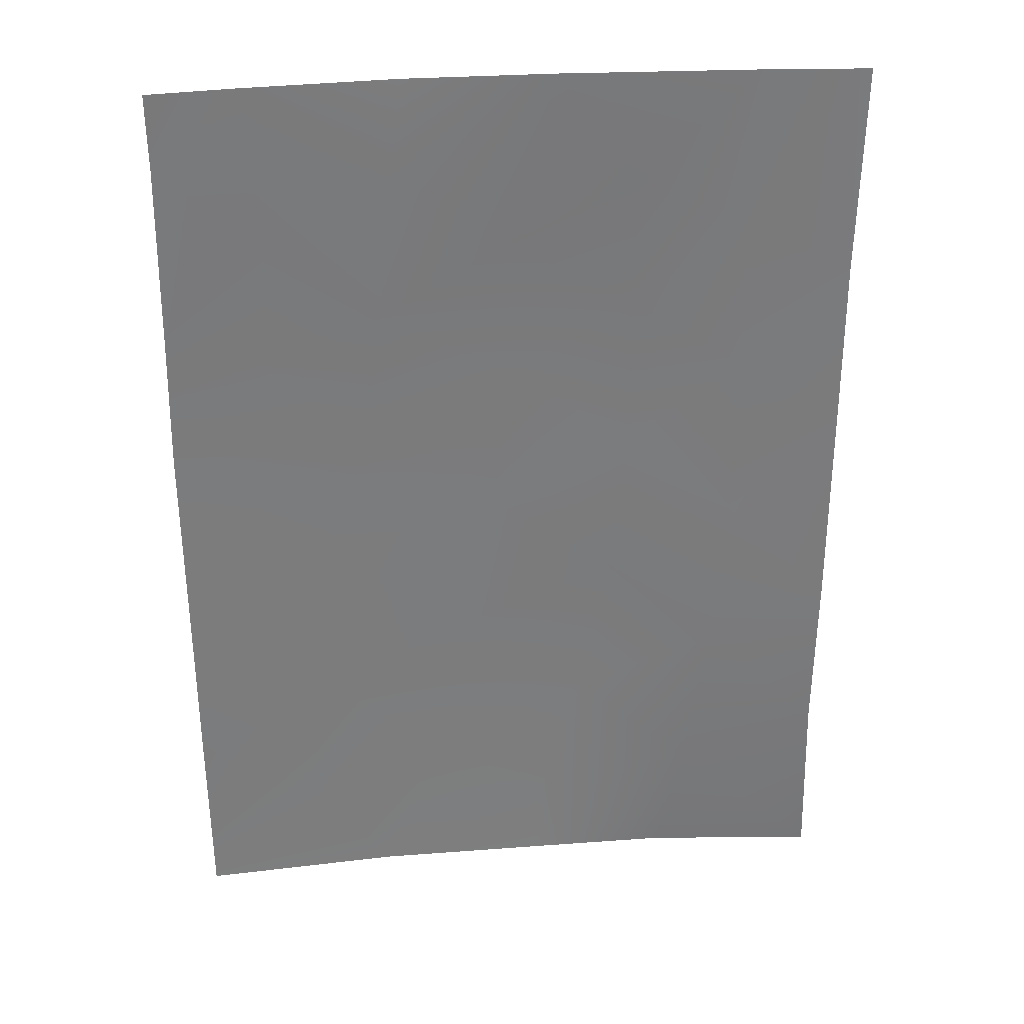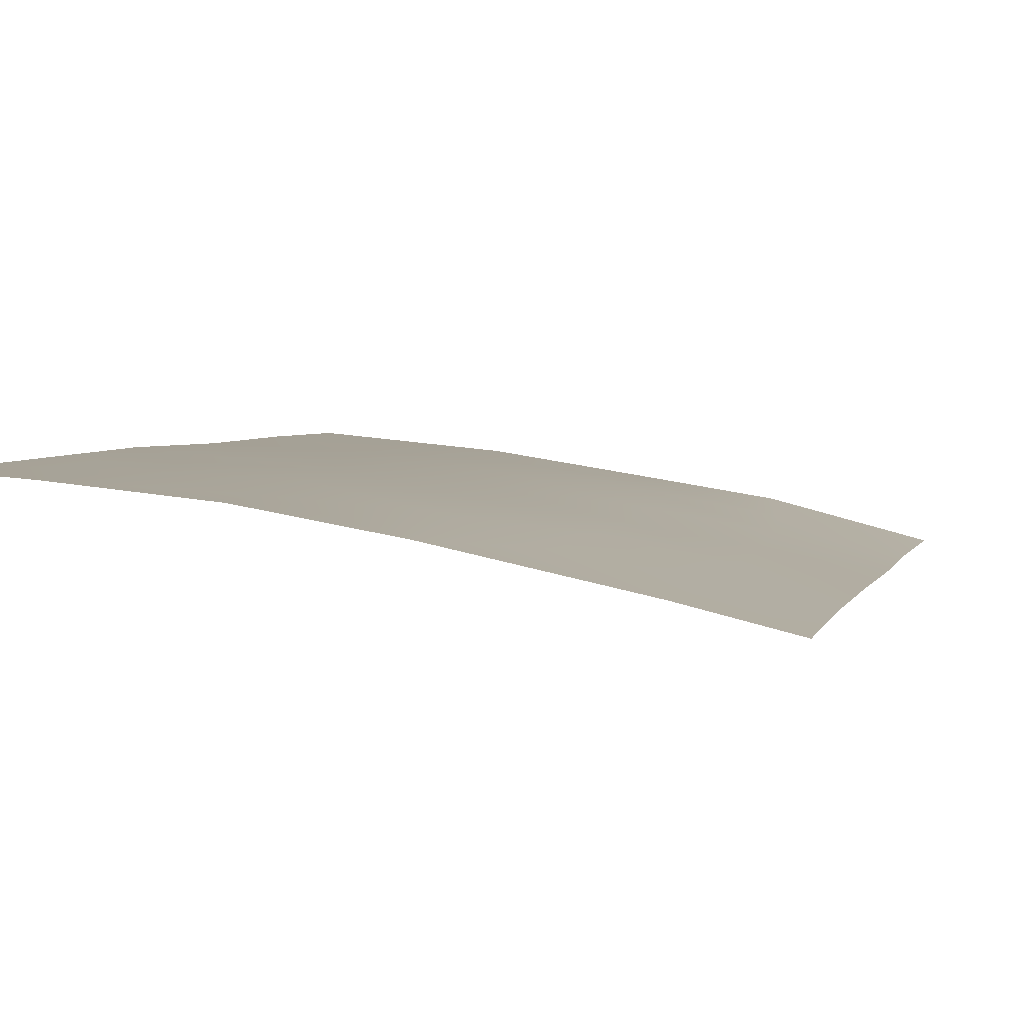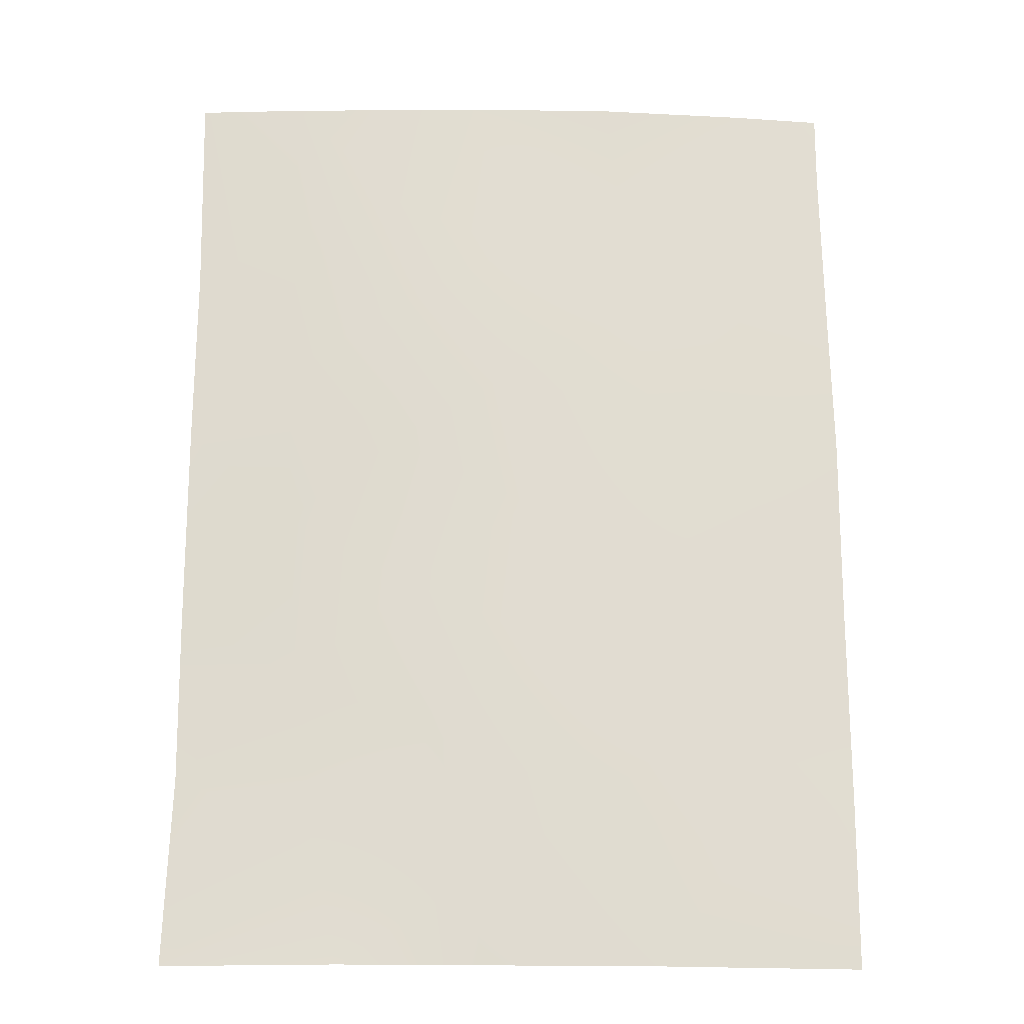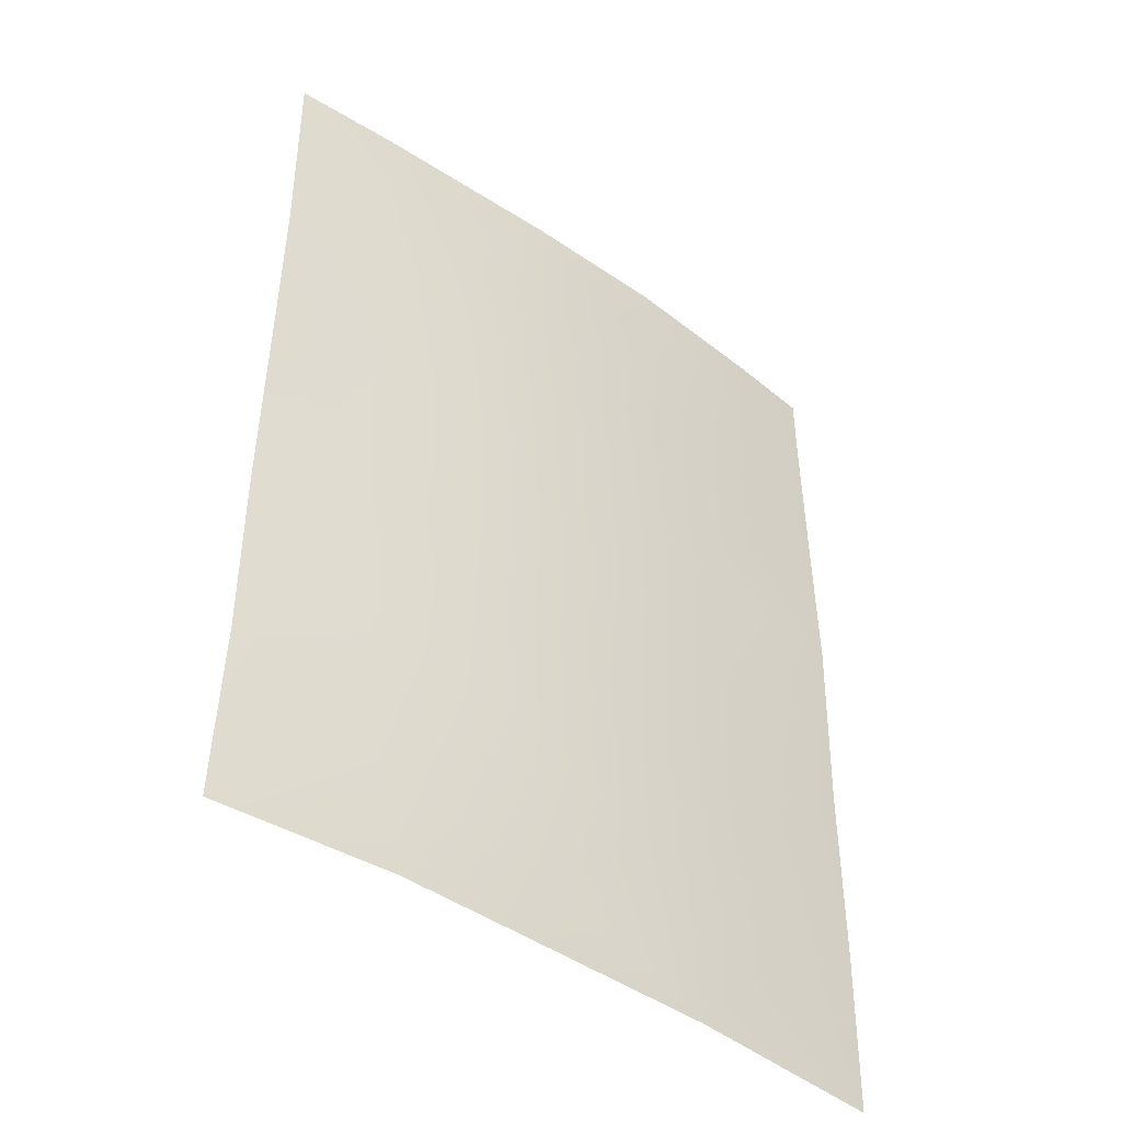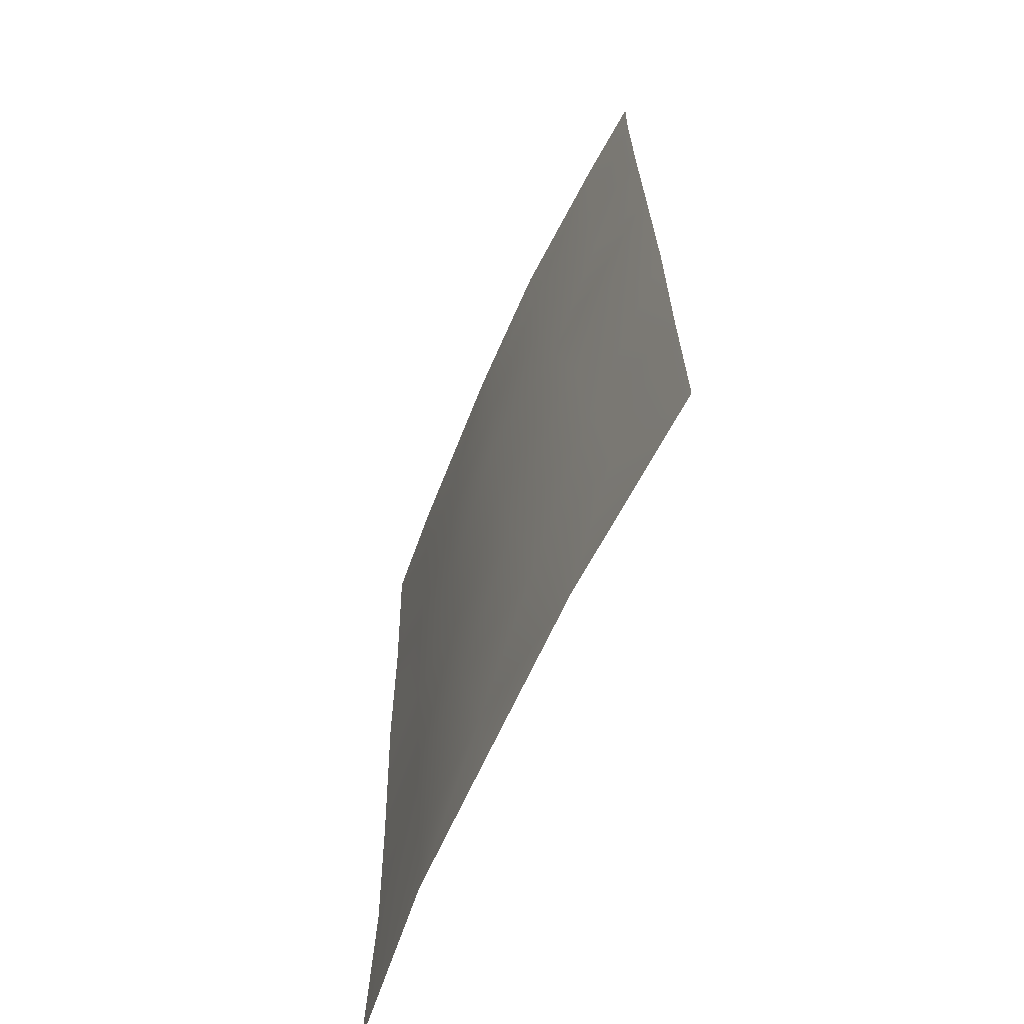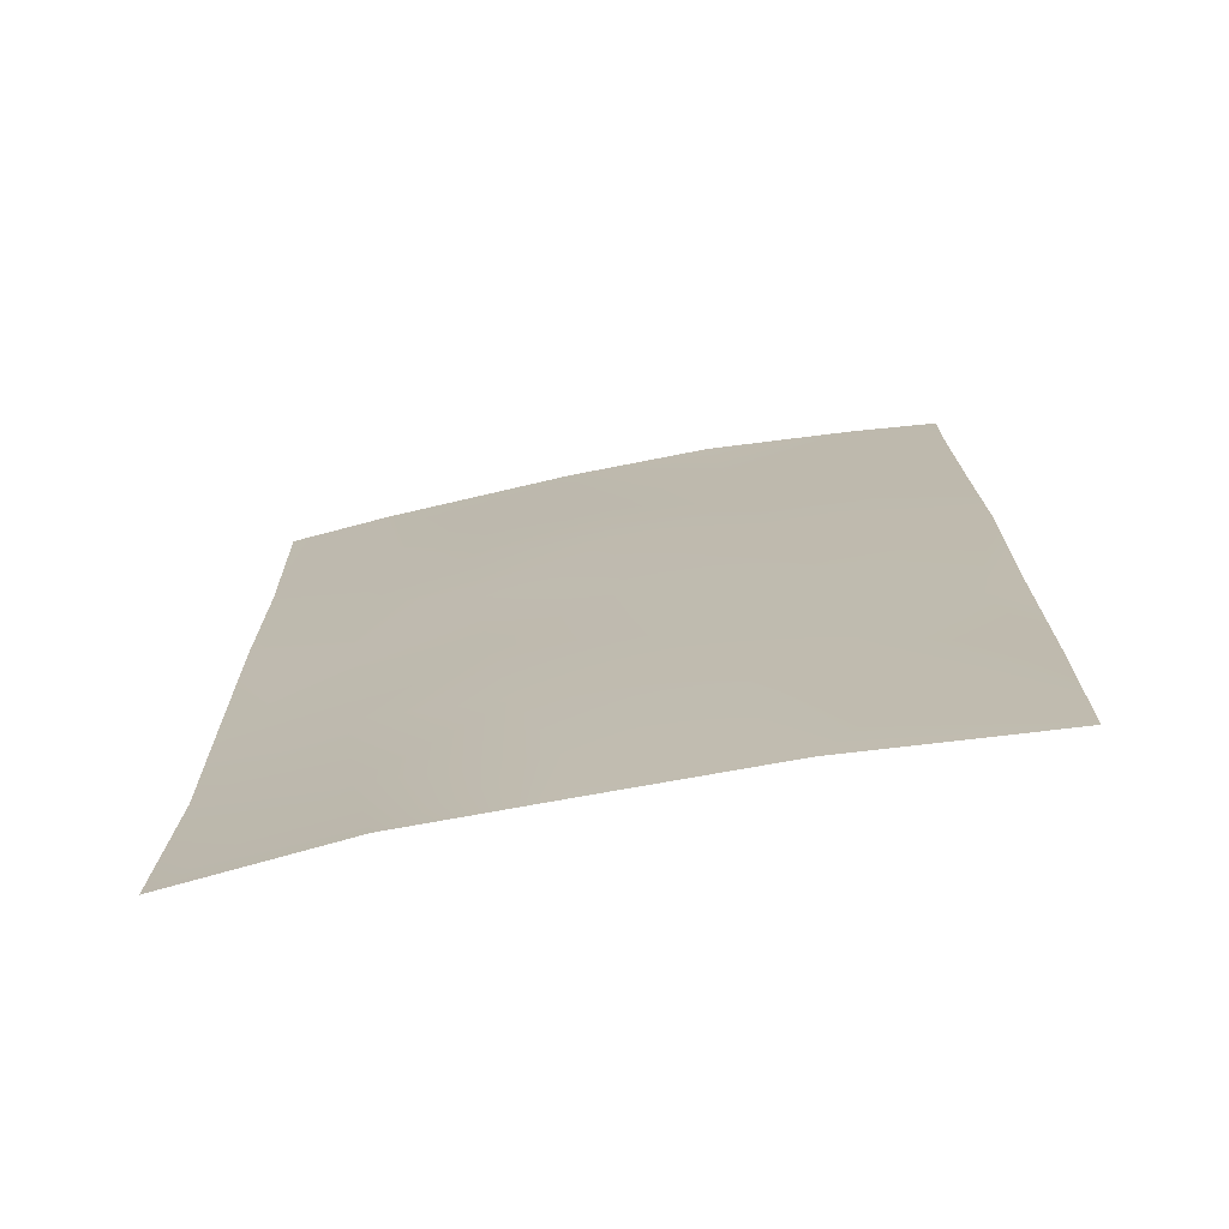
<metadata>
{"format":"obj","ext":"obj","renderer":"f3d","projection":"perspective","resolution":1024,"background":"white","views":[{"elev":32.4,"azim":165.1,"up":"+Y"},{"elev":4.1,"azim":-165.5,"up":"+Z"},{"elev":-20.9,"azim":-11.0,"up":"+Y"},{"elev":-46.0,"azim":-47.8,"up":"+Y"},{"elev":-66.2,"azim":56.8,"up":"+Y"},{"elev":-73.5,"azim":1.5,"up":"+Y"}]}
</metadata>
<code>
v -8.816 -50 41.94
v -9.617 -42.01 41.77
v -3.65 -40.02 42.78
v -7.645 -47.12 42.21
v -2.34 -47.88 42.82
v -5.391 -38 42.61
v -10.92 -50 41.4
v -3.468 -38 42.8
v -10.96 -38 41.49
v -2.351 -50 42.79
v -2.376 -38 42.88
v -9.566 -44.16 41.75
v -4.338 -44.61 42.71
v -5.035 -41.12 42.65
v -9.615 -39.91 41.79
v -8.24 -39.48 42.11
v -9.399 -46.33 41.77
v -4.816 -42.87 42.66
v -2.335 -45.45 42.83
v -2.388 -38.99 42.89
v -7.061 -50 42.22
v -7.12 -48.93 42.24
v -10.87 -45.53 41.4
v -6.687 -42.08 42.43
v -8.222 -43.07 42.11
v -3.799 -48.58 42.7
v -2.326 -43.02 42.89
v -4.873 -50 42.56
v -10.89 -40.64 41.46
v -10.84 -47.63 41.38
v -8.008 -45.08 42.13
v -10.9 -42.93 41.45
v -6.112 -45.93 42.47
v -2.359 -41.21 42.89
v -3.561 -41.74 42.8
v -6.482 -43.98 42.42
v -7.234 -38 42.3
v -5.608 -47.96 42.5
v -8.252 -41.12 42.13
v -9.66 -38 41.8
v -9.138 -48.39 41.82
v -5.236 -39.23 42.61
v -6.731 -40.21 42.41
v -4.107 -46.75 42.69
f 1 41 22
f 23 12 17
f 2 29 15
f 10 26 5
f 32 2 12
f 20 8 11
f 8 3 42
f 25 31 12
f 39 25 2
f 14 3 35
f 36 33 31
f 18 13 36
f 15 9 40
f 44 19 5
f 30 41 7
f 20 3 8
f 20 34 3
f 21 1 22
f 41 30 17
f 23 32 12
f 18 27 13
f 24 36 25
f 28 26 10
f 44 5 26
f 27 19 13
f 1 7 41
f 15 29 9
f 30 23 17
f 12 31 17
f 17 31 4
f 32 29 2
f 6 8 42
f 24 18 36
f 17 4 41
f 4 22 41
f 2 25 12
f 25 36 31
f 34 27 35
f 15 39 2
f 39 24 25
f 35 3 34
f 31 33 4
f 37 6 42
f 13 19 44
f 38 22 4
f 38 4 33
f 44 26 38
f 36 13 33
f 18 24 14
f 15 16 39
f 40 16 15
f 39 43 24
f 16 43 39
f 14 43 42
f 42 3 14
f 16 37 43
f 26 28 38
f 16 40 37
f 18 14 35
f 18 35 27
f 43 14 24
f 44 33 13
f 22 38 28
f 22 28 21
f 44 38 33
f 43 37 42

</code>
